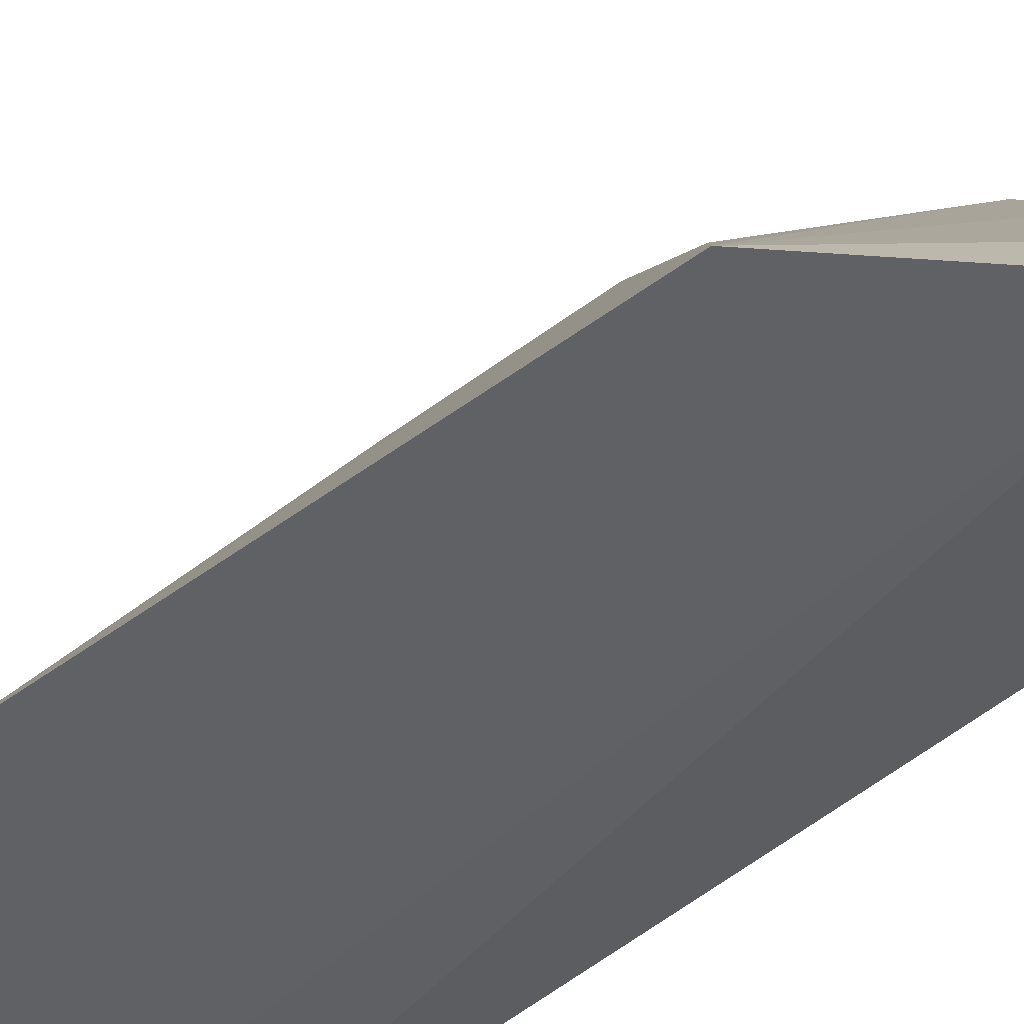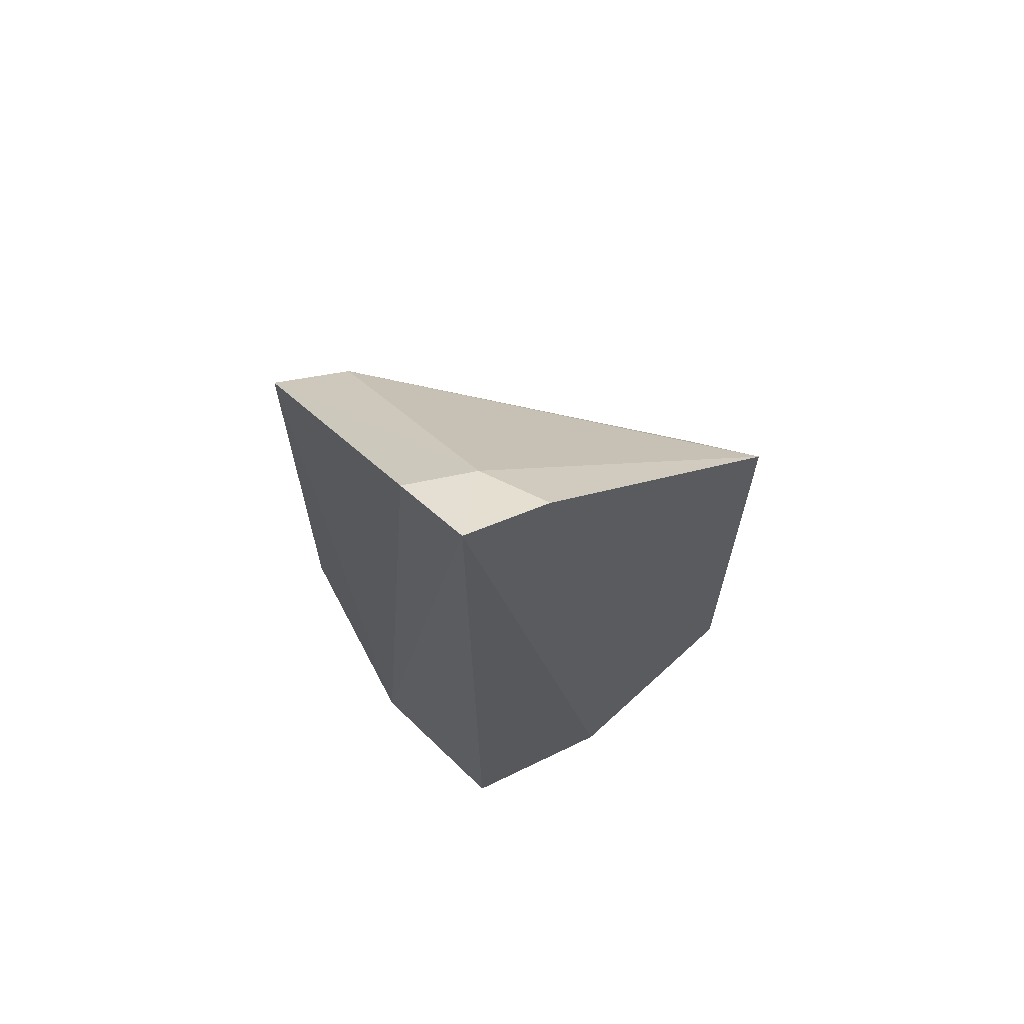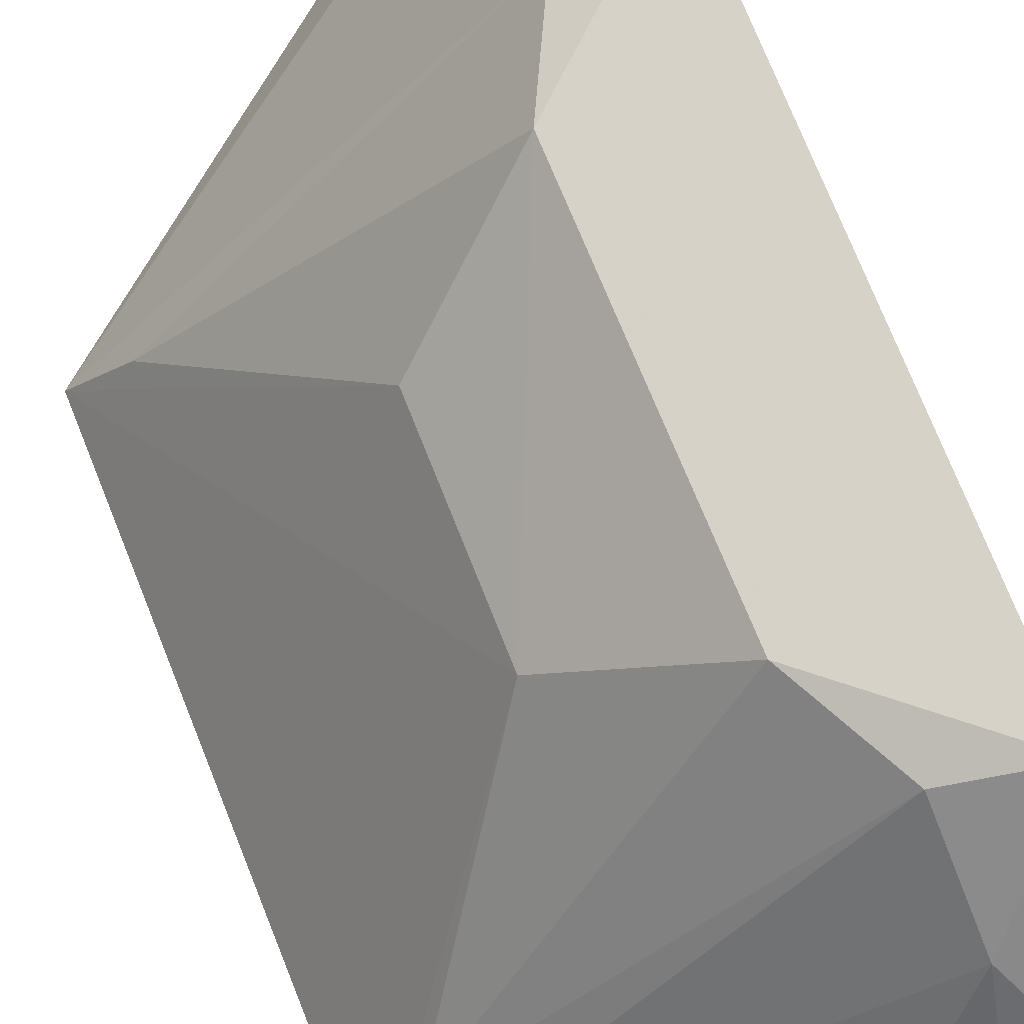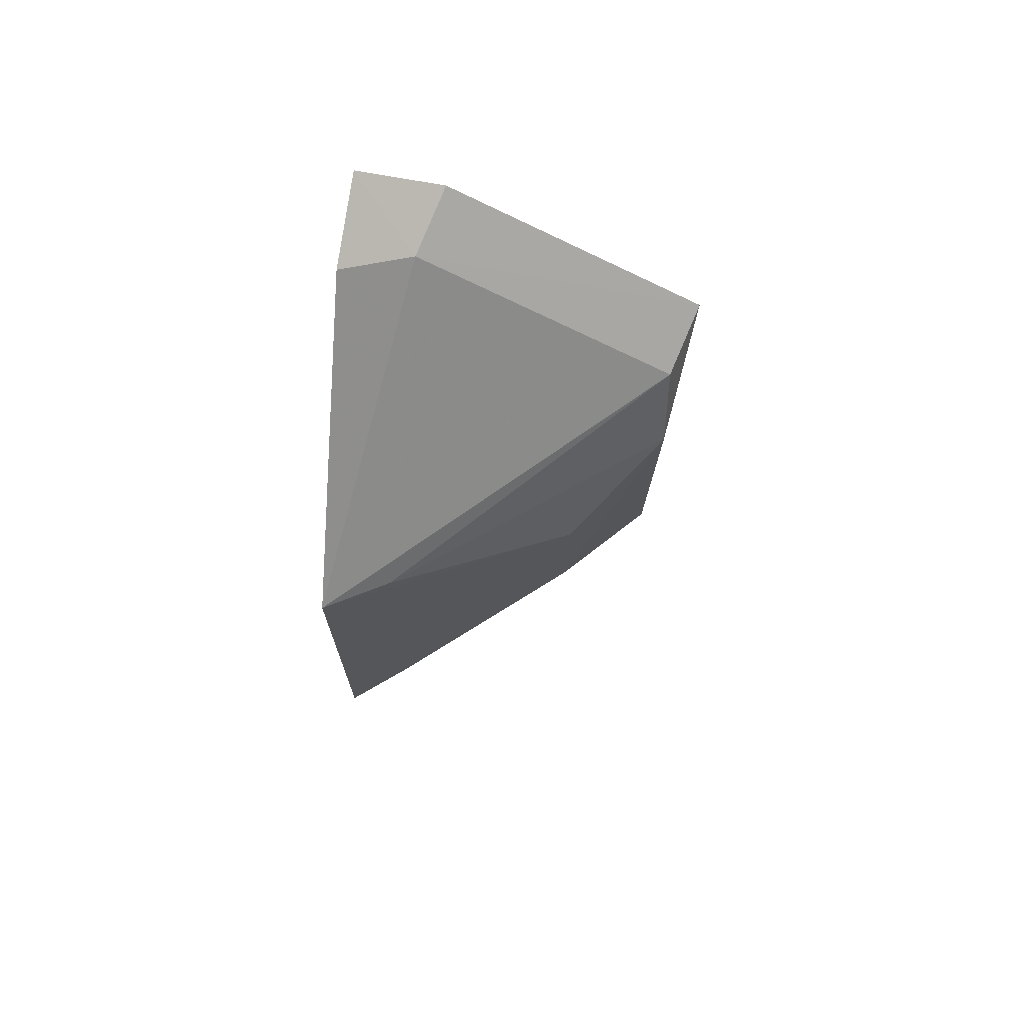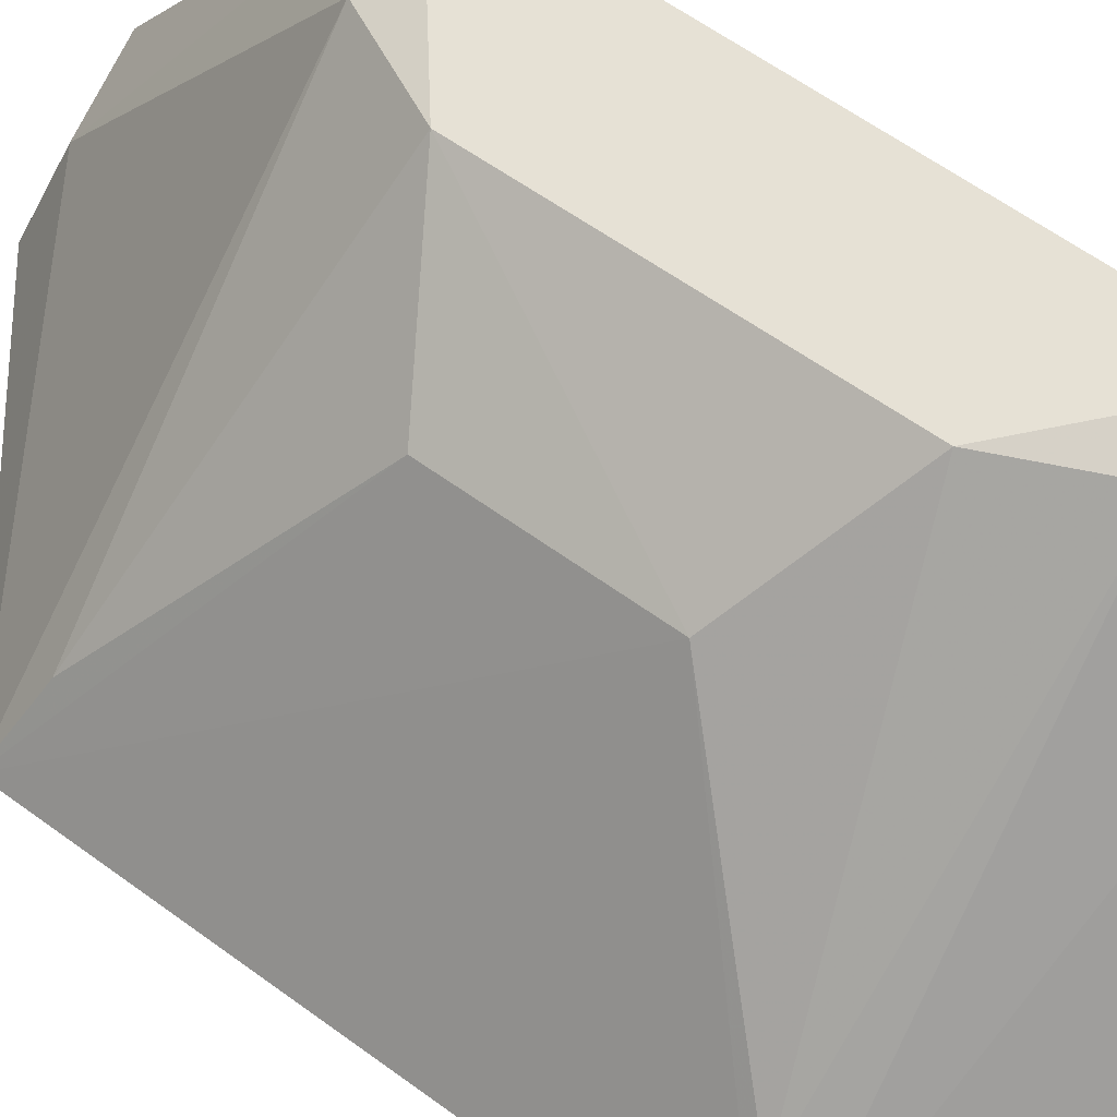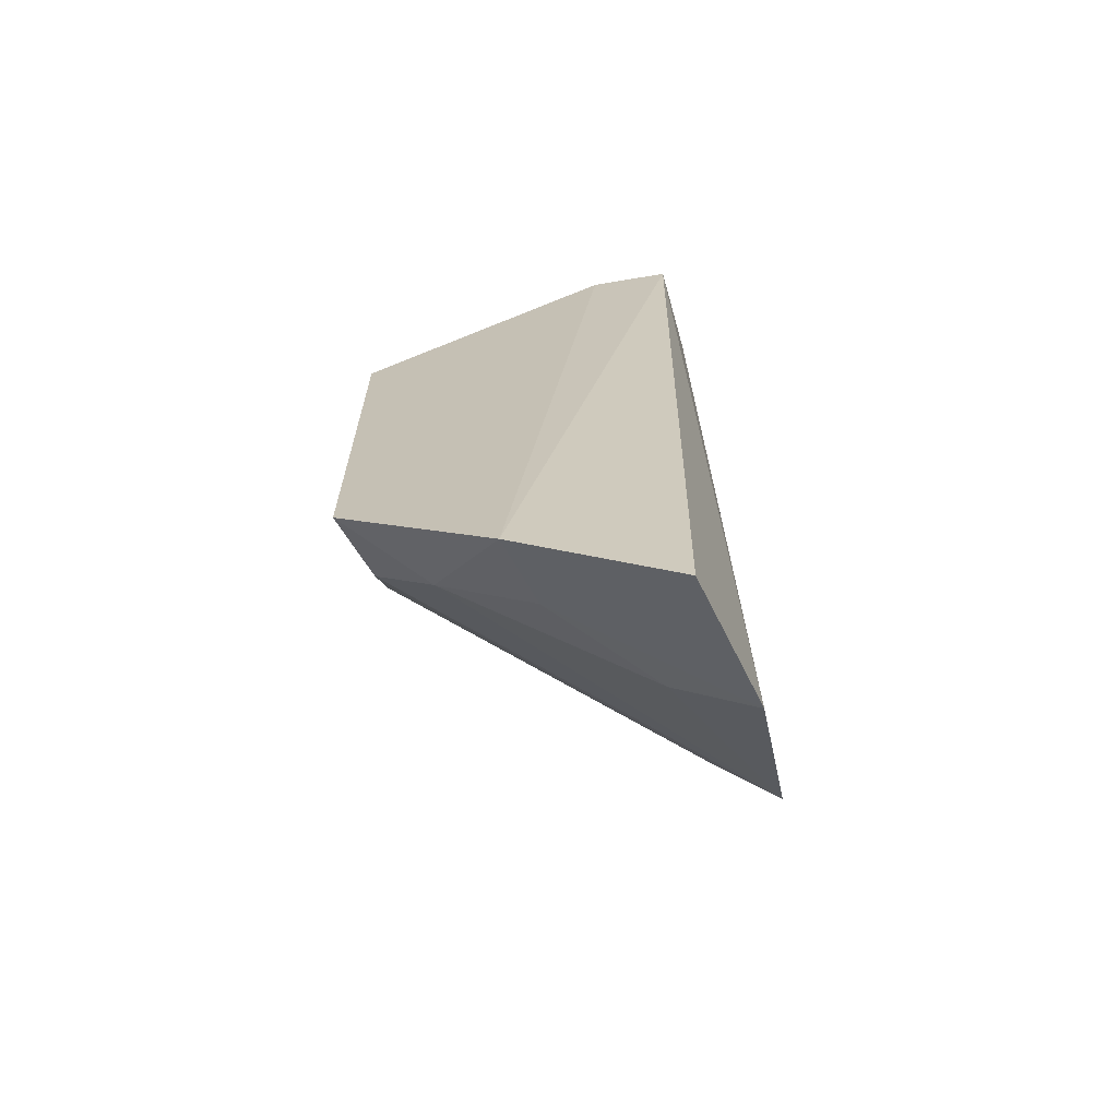
<metadata>
{"format":"obj","ext":"obj","renderer":"f3d","projection":"perspective","resolution":1024,"background":"white","views":[{"elev":-49.2,"azim":-48.7,"up":"+Z"},{"elev":66.8,"azim":144.2,"up":"+Y"},{"elev":67.9,"azim":-20.4,"up":"+Z"},{"elev":72.6,"azim":-85.4,"up":"+Y"},{"elev":52.0,"azim":-50.1,"up":"+Z"},{"elev":-69.1,"azim":100.1,"up":"+Y"}]}
</metadata>
<code>
v -0.0706 -0.07509 0.3548
v -0.06461 -0.06609 0.3793
v -0.1237 0.0372 0.3486
v -0.06737 0.07822 0.351
v -0.06674 0.03786 0.4059
v -0.09456 -0.06672 0.3486
v -0.08407 -0.0255 0.4015
v -0.06592 0.07268 0.3644
v -0.08135 0.07346 0.3496
v -0.08502 0.02135 0.4023
v -0.06603 -0.04161 0.4044
v -0.1223 -0.04121 0.3472
v -0.07681 0.07035 0.3607
v -0.07855 0.03517 0.4019
v -0.07543 -0.05034 0.391
v -0.1 -0.01539 0.3871
v -0.1177 0.03334 0.3585
v -0.09183 -0.06087 0.361
v -0.07697 -0.03869 0.4008
v -0.1165 -0.0366 0.3574
v -0.1003 0.01075 0.3874
v -0.07665 -0.06083 0.3761
f 2 1 4
f 6 4 1
f 6 1 2
f 8 5 2
f 8 2 4
f 9 4 6
f 10 7 5
f 11 2 5
f 11 5 7
f 12 9 6
f 12 3 9
f 13 8 4
f 13 4 9
f 13 5 8
f 13 9 3
f 14 10 5
f 14 13 3
f 14 5 13
f 15 2 11
f 16 3 12
f 16 7 10
f 17 14 3
f 17 10 14
f 18 15 12
f 18 12 6
f 19 15 11
f 19 11 7
f 19 12 15
f 20 16 12
f 20 7 16
f 20 19 7
f 20 12 19
f 21 16 10
f 21 10 17
f 21 17 3
f 21 3 16
f 22 18 6
f 22 6 2
f 22 2 15
f 22 15 18

</code>
